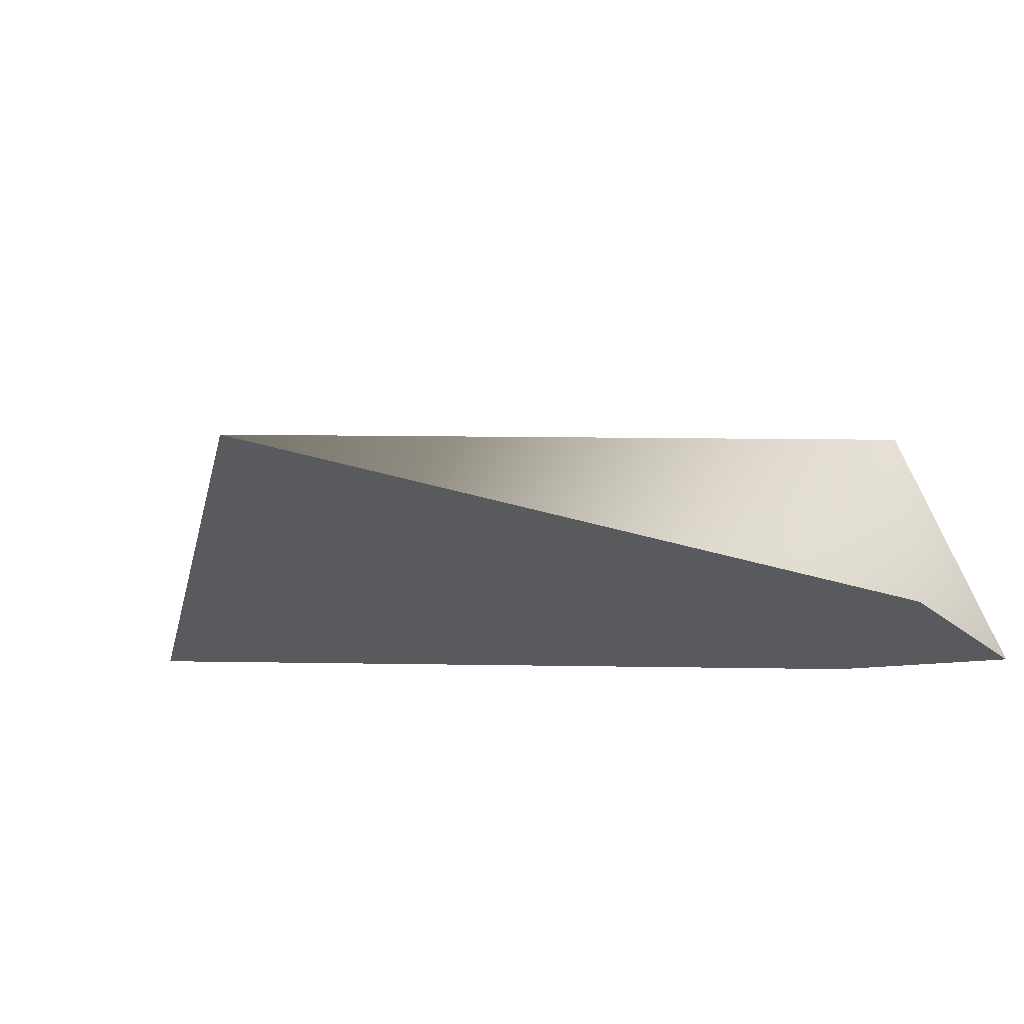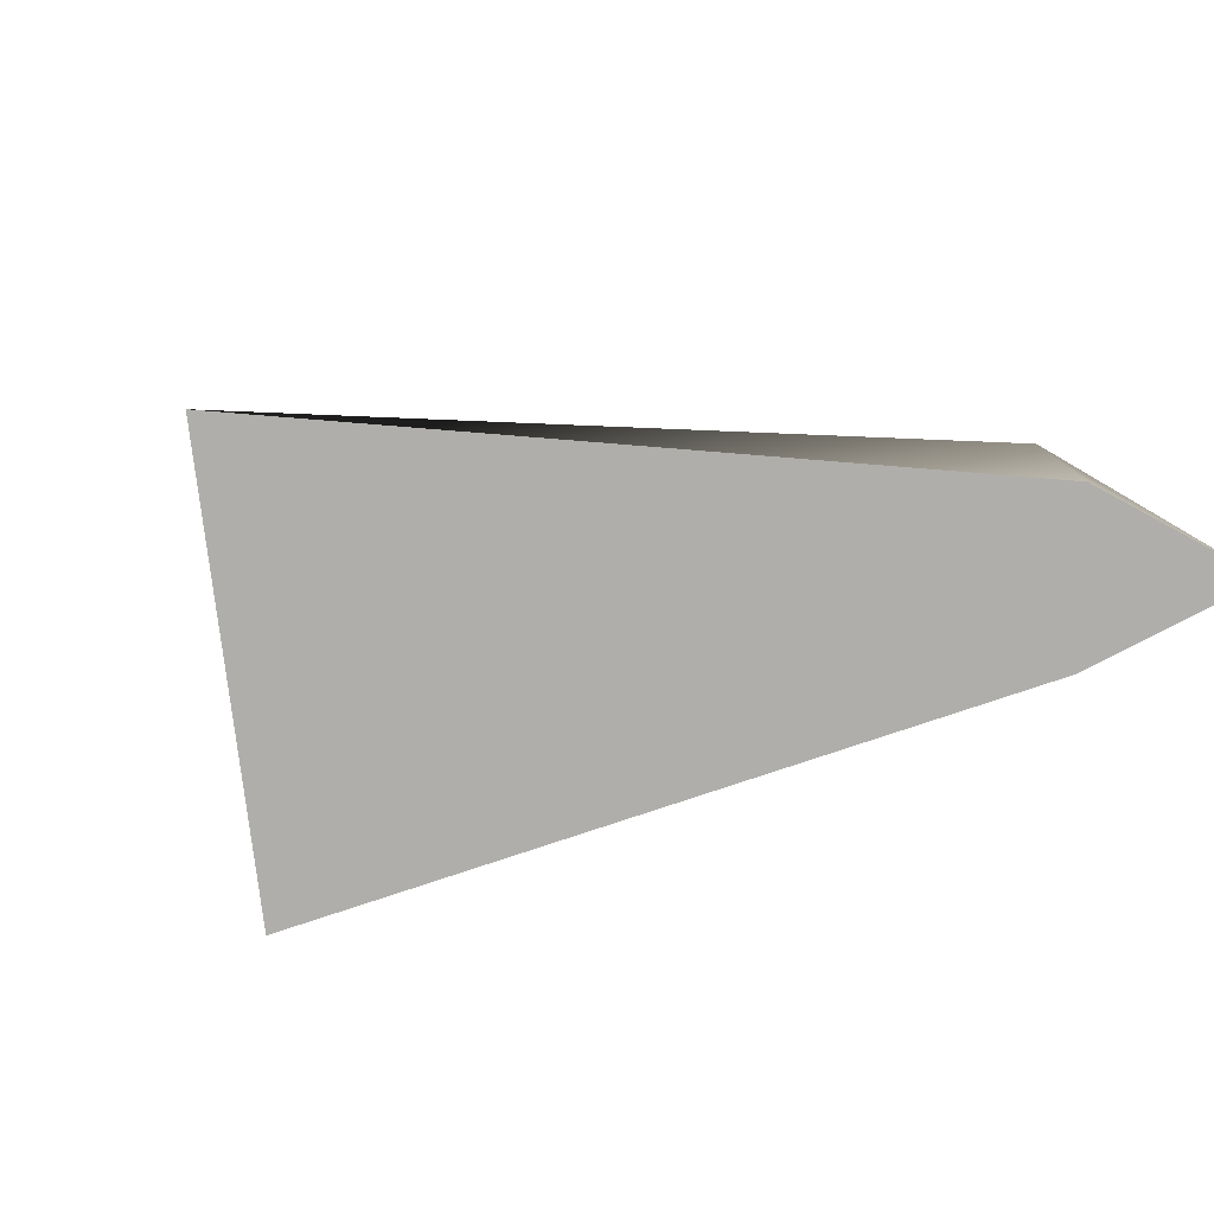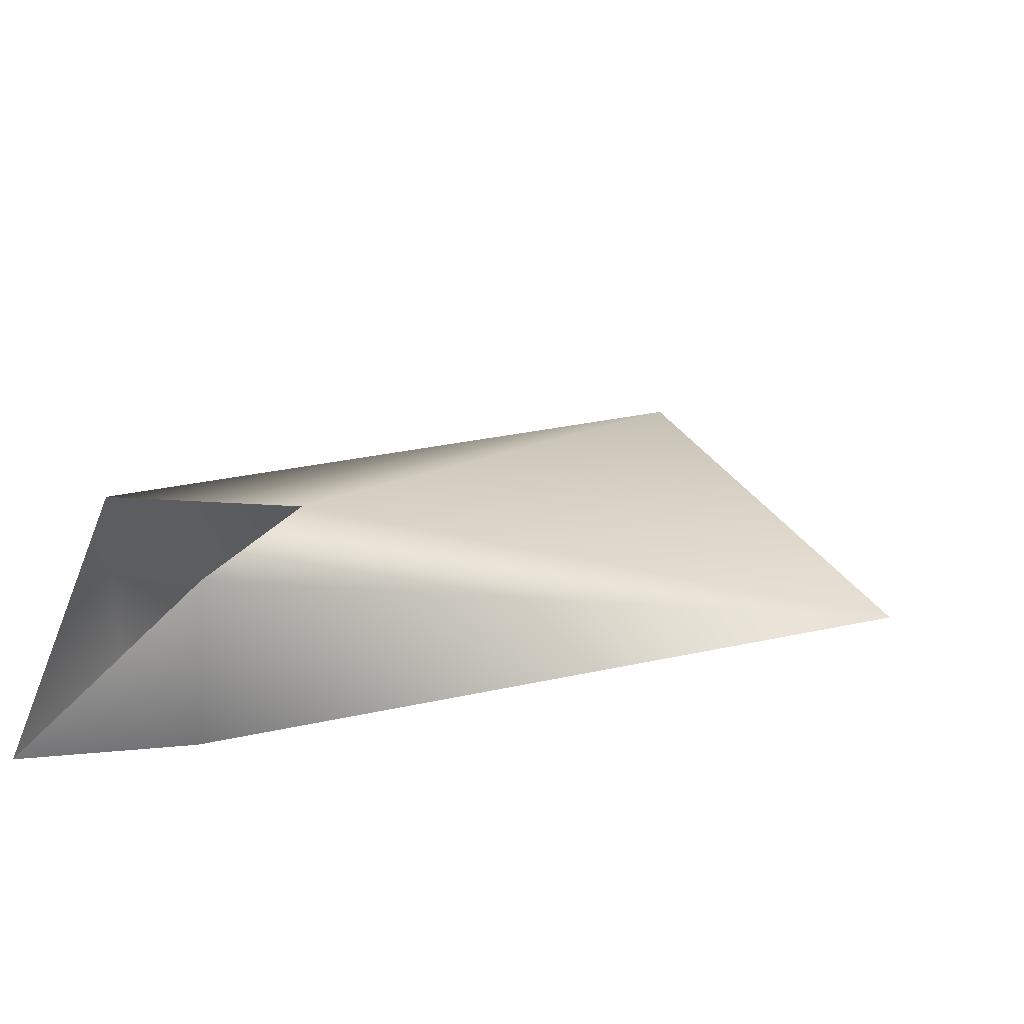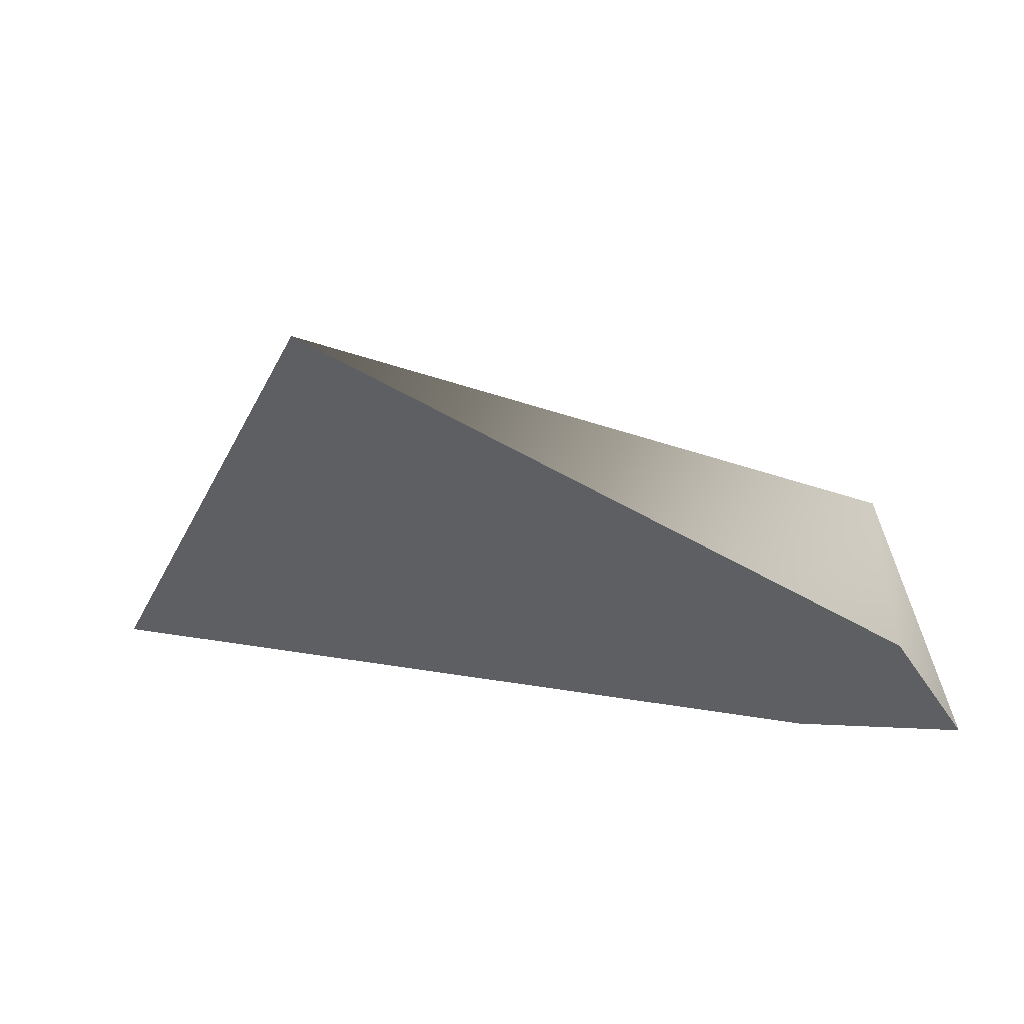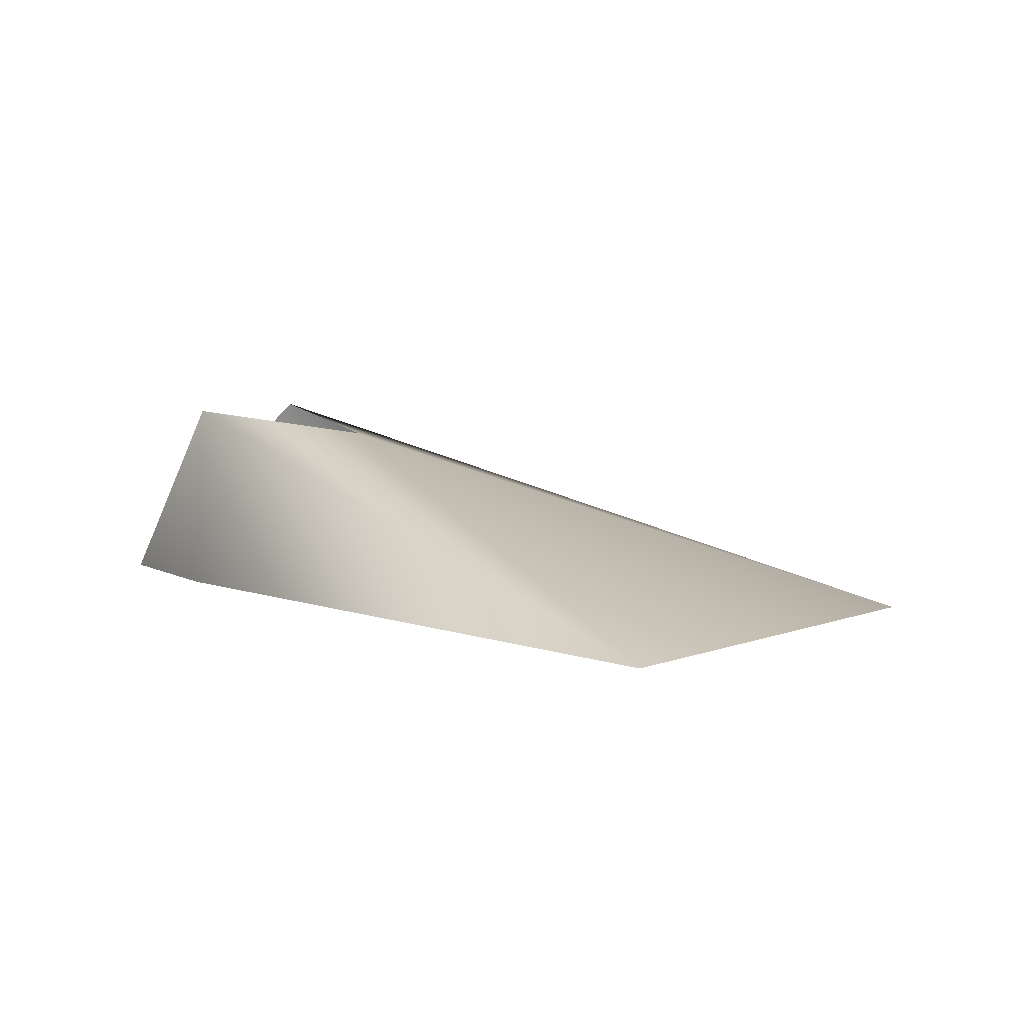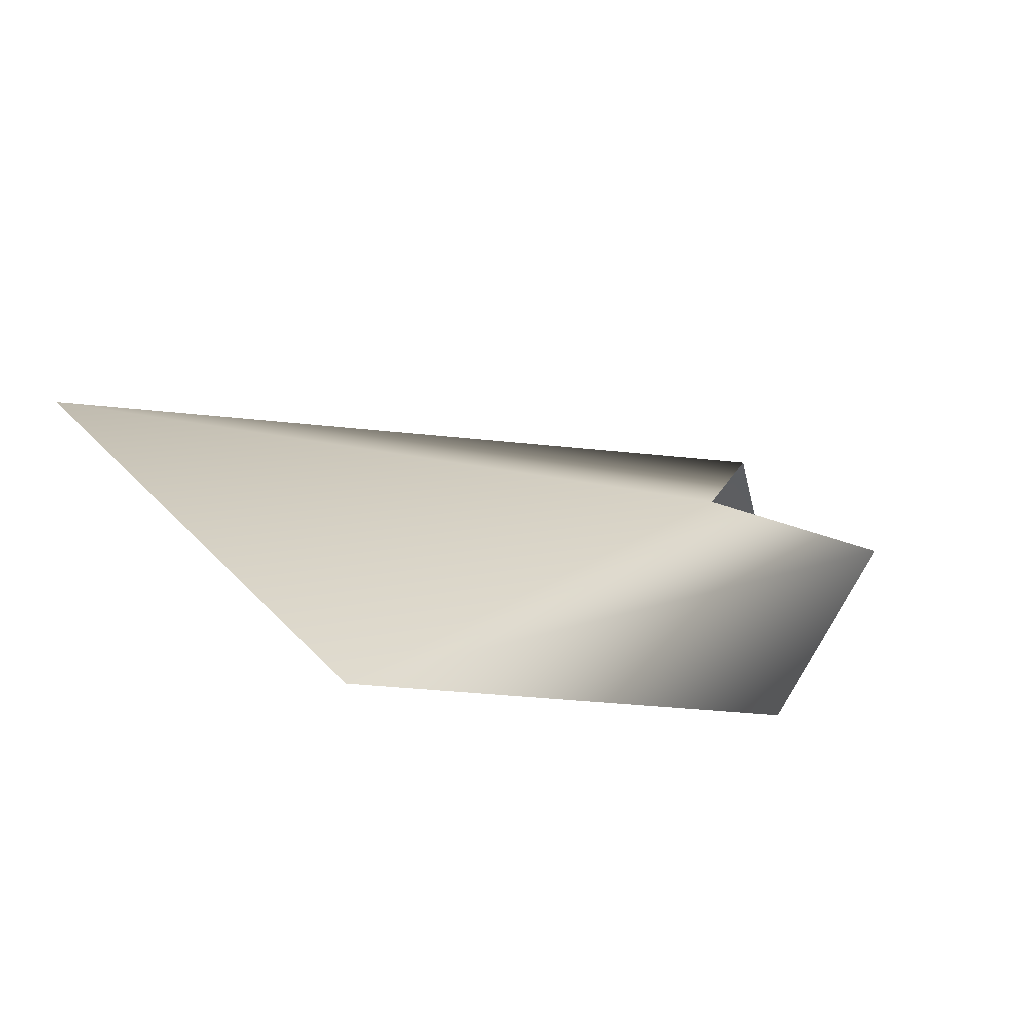
<metadata>
{"format":"obj","ext":"obj","renderer":"f3d","projection":"perspective","resolution":1024,"background":"white","views":[{"elev":-31.0,"azim":-151.3,"up":"+Y"},{"elev":-77.7,"azim":-131.2,"up":"+Y"},{"elev":34.7,"azim":14.1,"up":"+Y"},{"elev":-41.8,"azim":-163.0,"up":"+Y"},{"elev":5.8,"azim":80.3,"up":"+Y"},{"elev":-77.1,"azim":151.0,"up":"+Z"}]}
</metadata>
<code>
v  -123.8 1.133 42.16
v  -123.7 1.133 42.12
v  -123.7 1.246 42.12
v  -123.4 1.133 41.91
v  -123.7 1.232 42.02
v  -123.5 1.133 41.71
v  -123.8 1.246 42.06
v  -123.8 1.133 42.06
o kingjulien_ft_der
g kingjulien_ft_der
f 1 2 3
f 2 4 3
f 3 4 5
f 4 6 5
f 5 6 7
f 6 8 7
f 7 8 1
f 2 8 6
f 6 4 2
f 1 8 2

</code>
